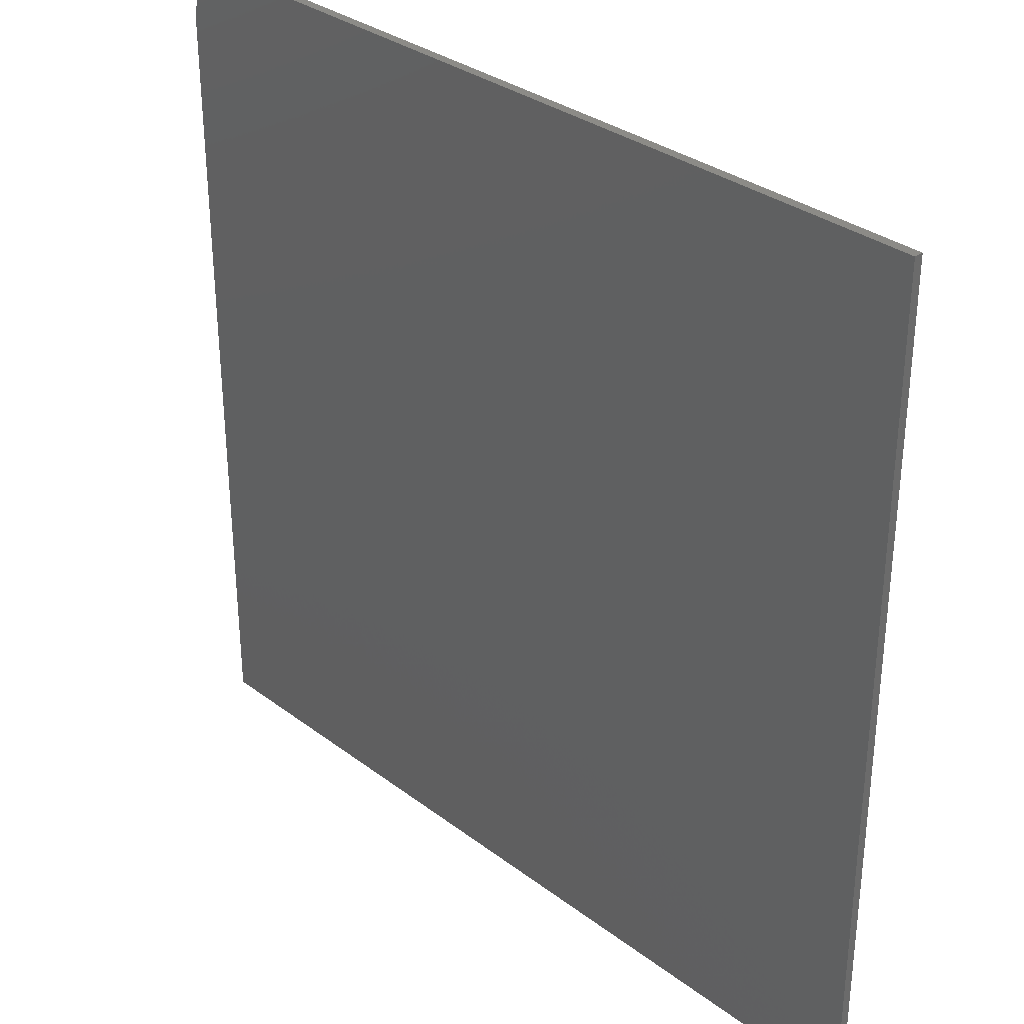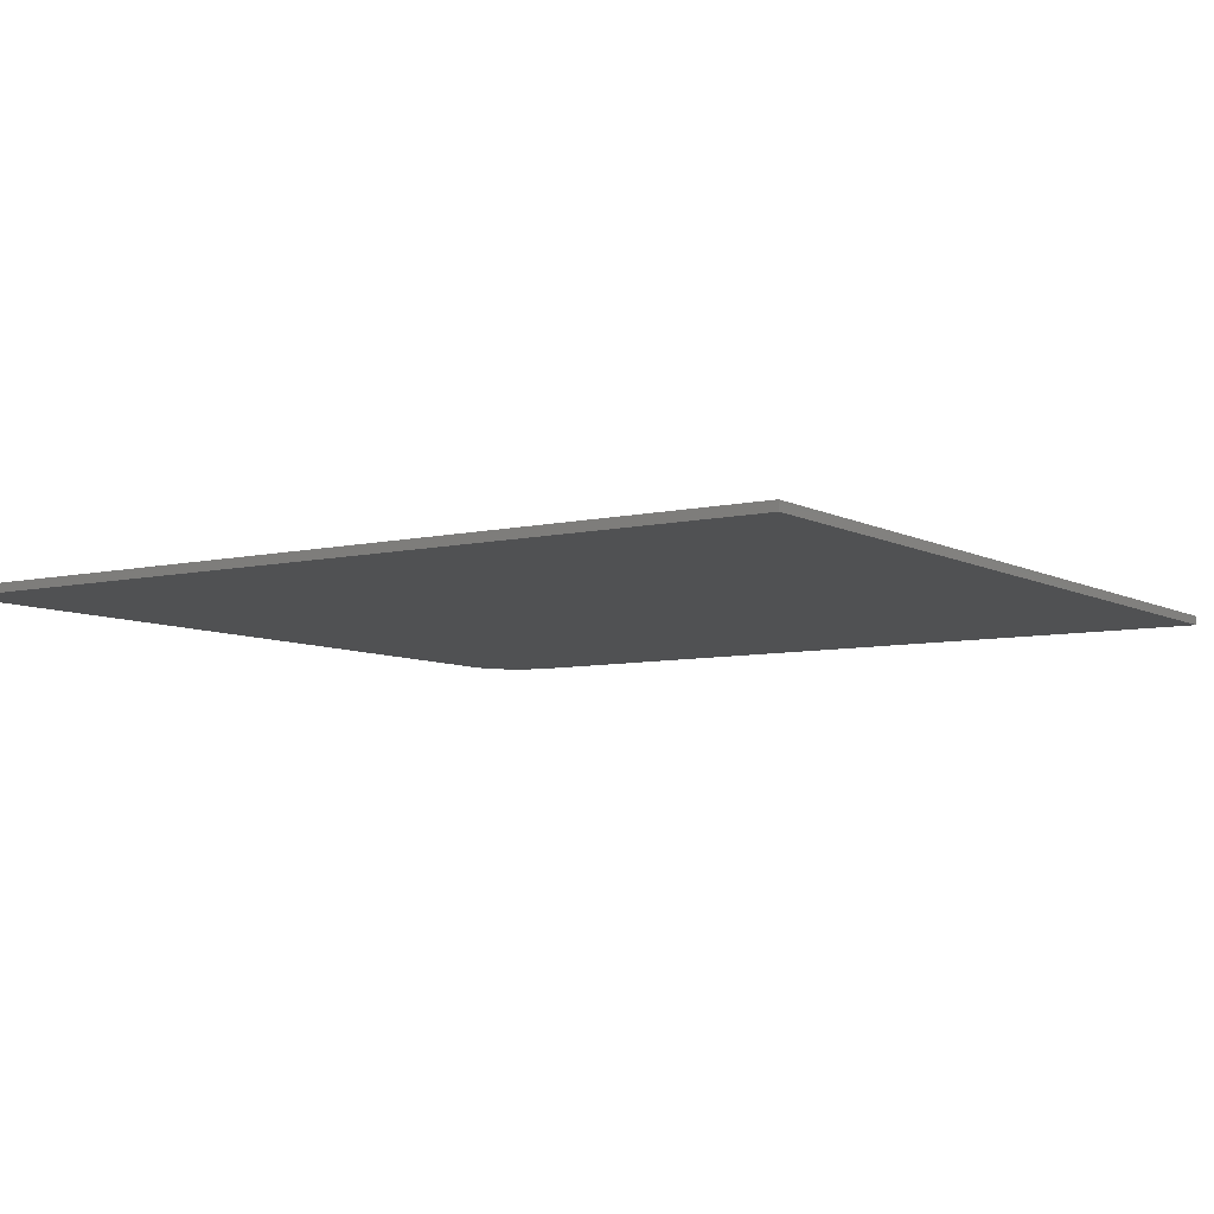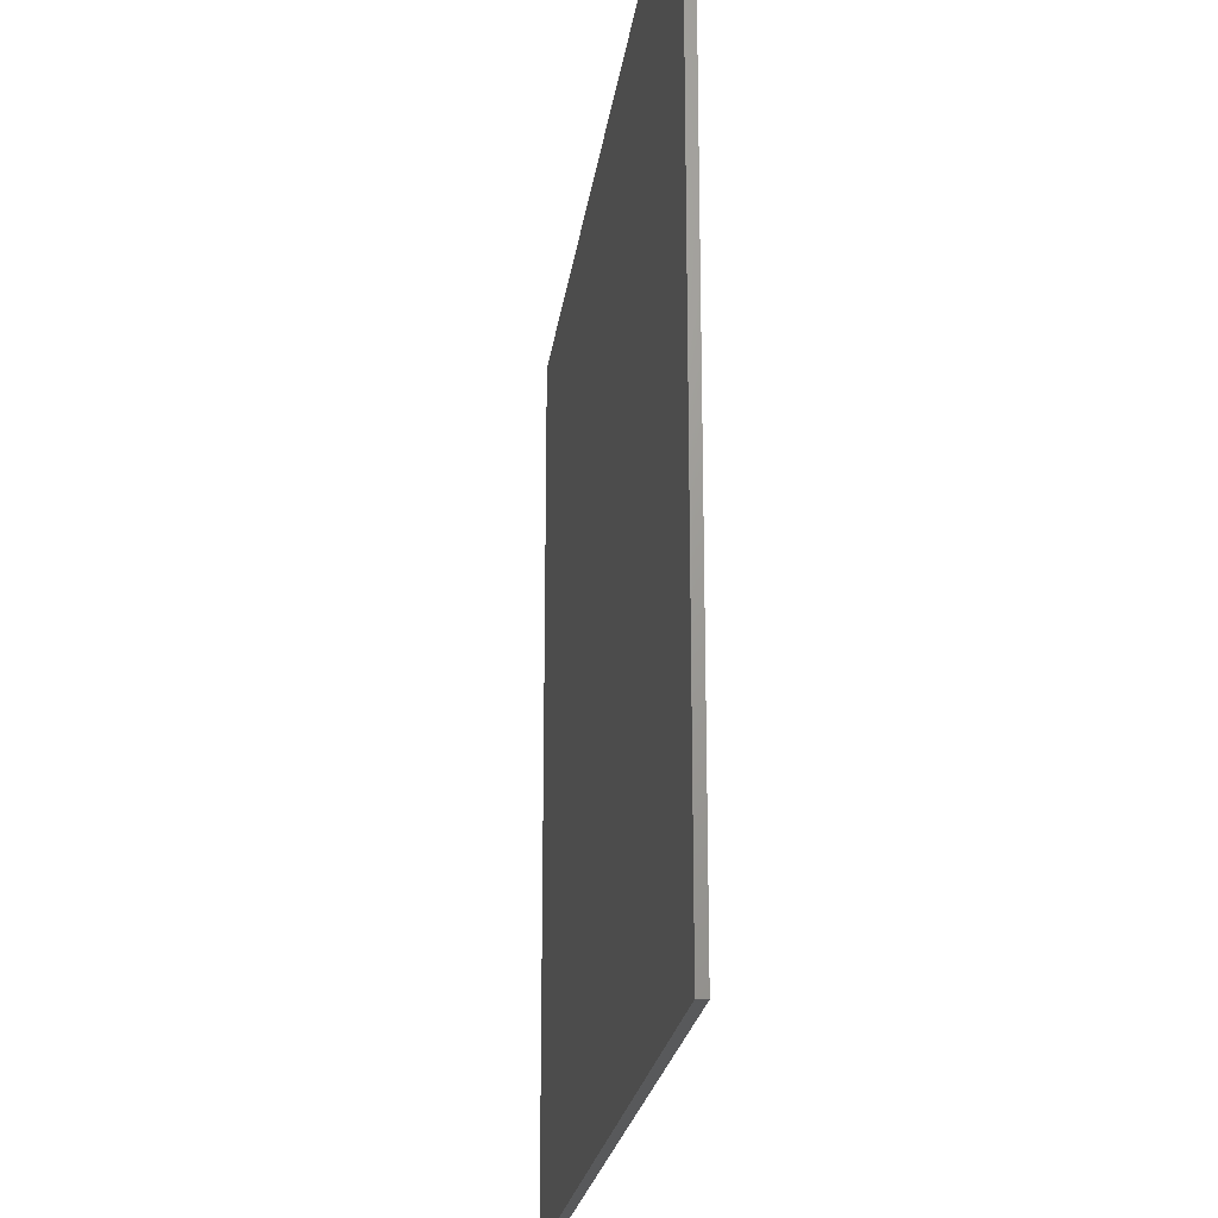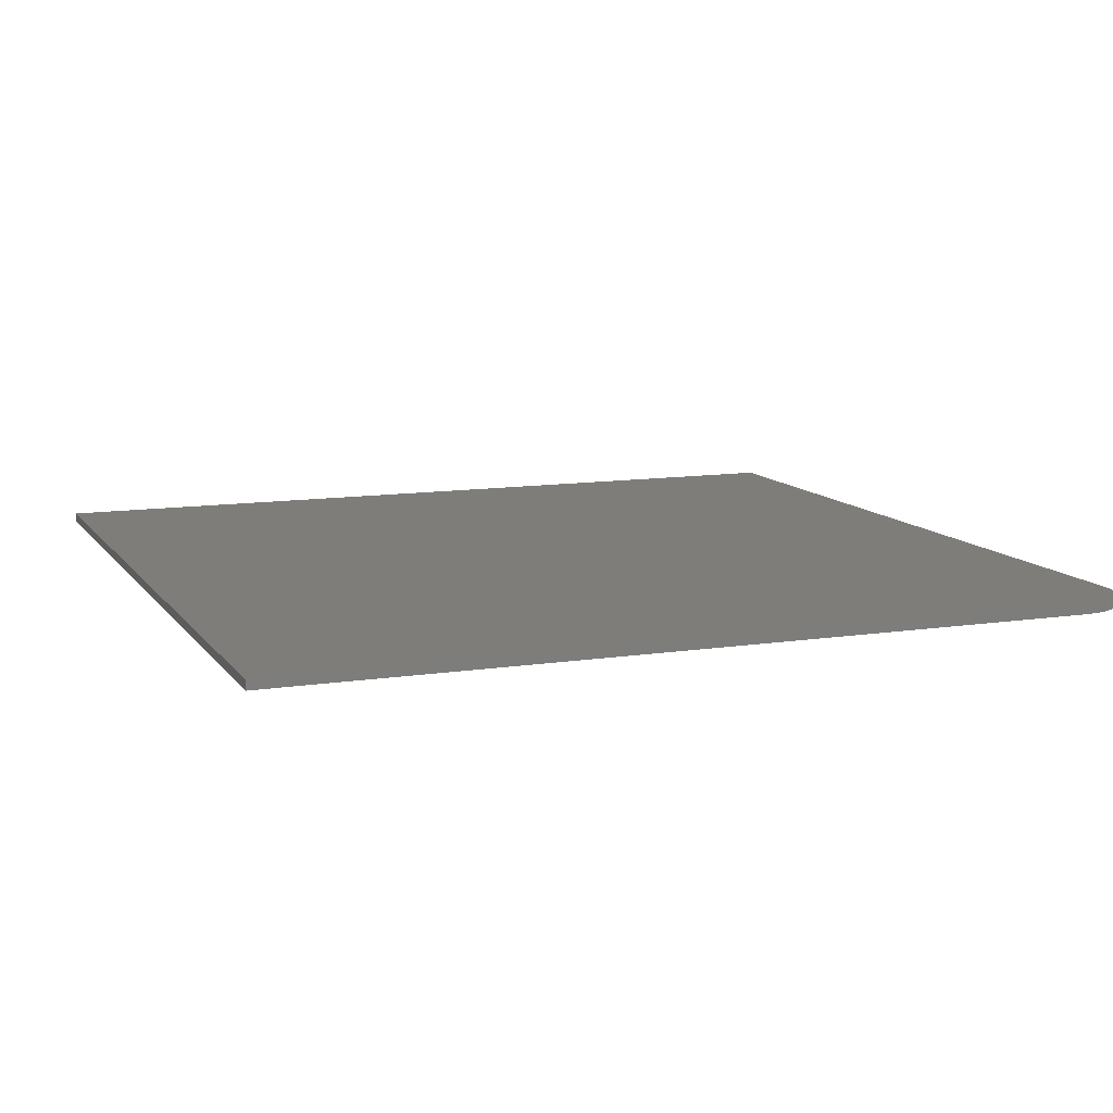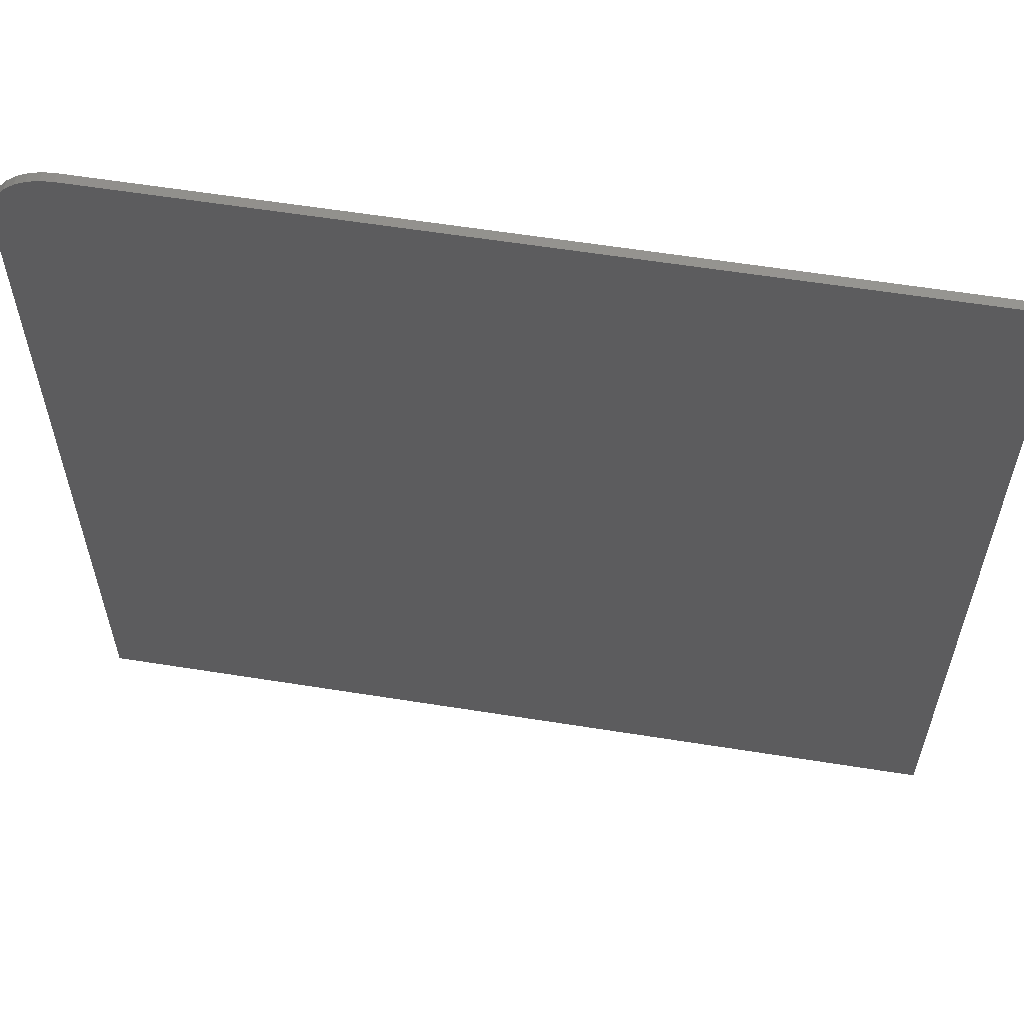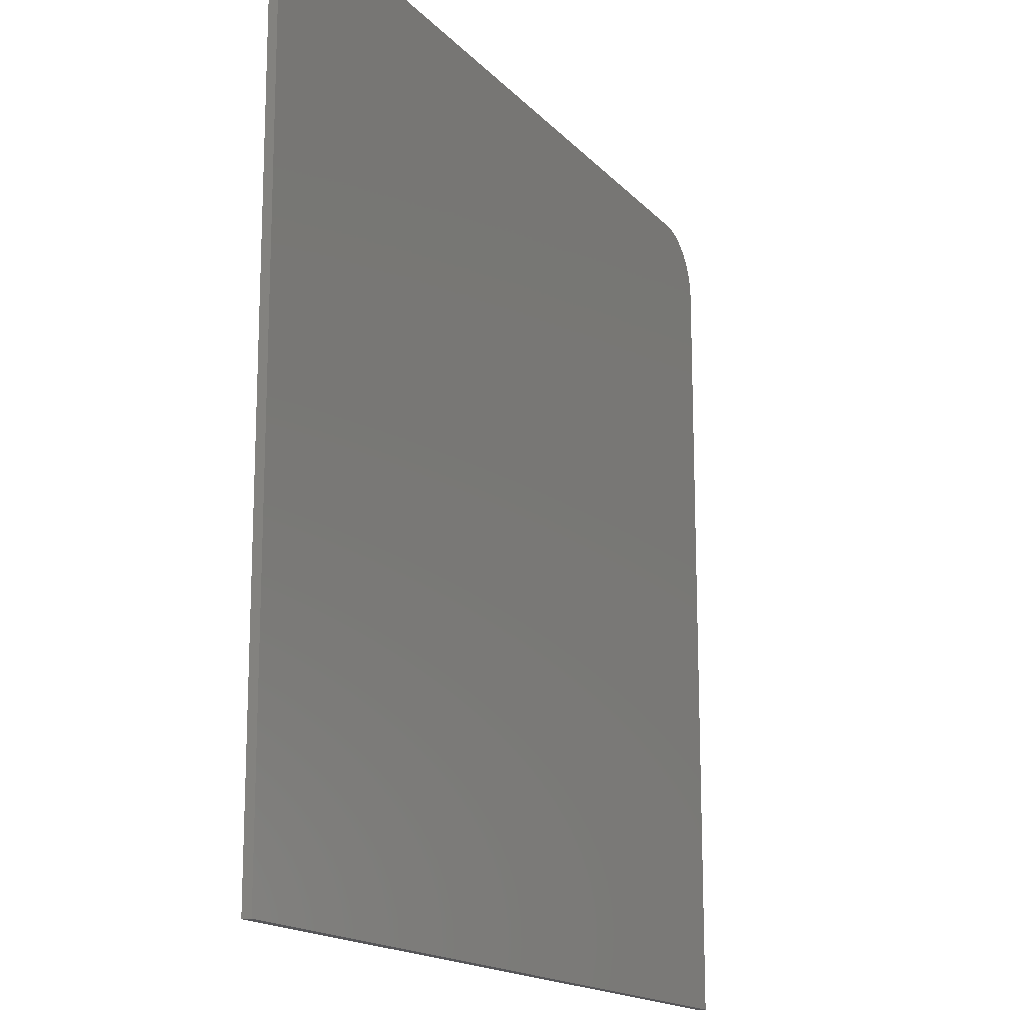
<metadata>
{"format":"stl","ext":"stl","renderer":"f3d","projection":"perspective","resolution":1024,"background":"white","views":[{"elev":32.5,"azim":-133.8,"up":"+Z"},{"elev":-7.1,"azim":-146.2,"up":"+Y"},{"elev":-21.9,"azim":82.6,"up":"+Z"},{"elev":10.9,"azim":-21.1,"up":"+Y"},{"elev":59.4,"azim":-170.7,"up":"+Z"},{"elev":-16.1,"azim":-63.1,"up":"+Z"}]}
</metadata>
<code>
# stl→obj: 24 verts, 44 faces
v 0.6953 -0.007812 0.7342
v 0.7162 -0.007812 0.73
v 0.706 -0.007812 0.7332
v 4.496e-17 -0.007812 0.7342
v 0 -0.007812 0
v 0.75 -0.007812 -4.592e-17
v 0.75 -0.007812 0.6795
v 0.7489 -0.007812 0.6902
v 0.7458 -0.007812 0.7005
v 0.7408 -0.007812 0.7099
v 0.734 -0.007812 0.7182
v 0.7257 -0.007812 0.725
v 0.706 0 0.7332
v 0.7162 0 0.73
v 0.6953 0 0.7342
v 4.496e-17 0 0.7342
v 0.7257 0 0.725
v 0.734 0 0.7182
v 0.7408 0 0.7099
v 0.7458 0 0.7005
v 0.7489 0 0.6902
v 0.75 0 0.6795
v 0.75 0 -4.592e-17
v 0 0 0
f 1 2 3
f 4 5 6
f 4 6 7
f 4 7 8
f 4 8 9
f 4 9 10
f 4 10 11
f 4 11 12
f 4 12 2
f 4 2 1
f 13 14 15
f 16 15 14
f 16 14 17
f 16 17 18
f 16 18 19
f 16 19 20
f 16 20 21
f 16 21 22
f 16 22 23
f 16 23 24
f 1 15 4
f 4 15 16
f 6 23 7
f 7 23 22
f 15 1 13
f 13 1 3
f 13 3 14
f 14 3 2
f 14 2 17
f 17 2 12
f 17 12 18
f 18 12 11
f 18 11 19
f 19 11 10
f 19 10 20
f 20 10 9
f 20 9 21
f 21 9 8
f 21 8 22
f 22 8 7
f 4 16 5
f 5 16 24
f 5 24 6
f 6 24 23

</code>
